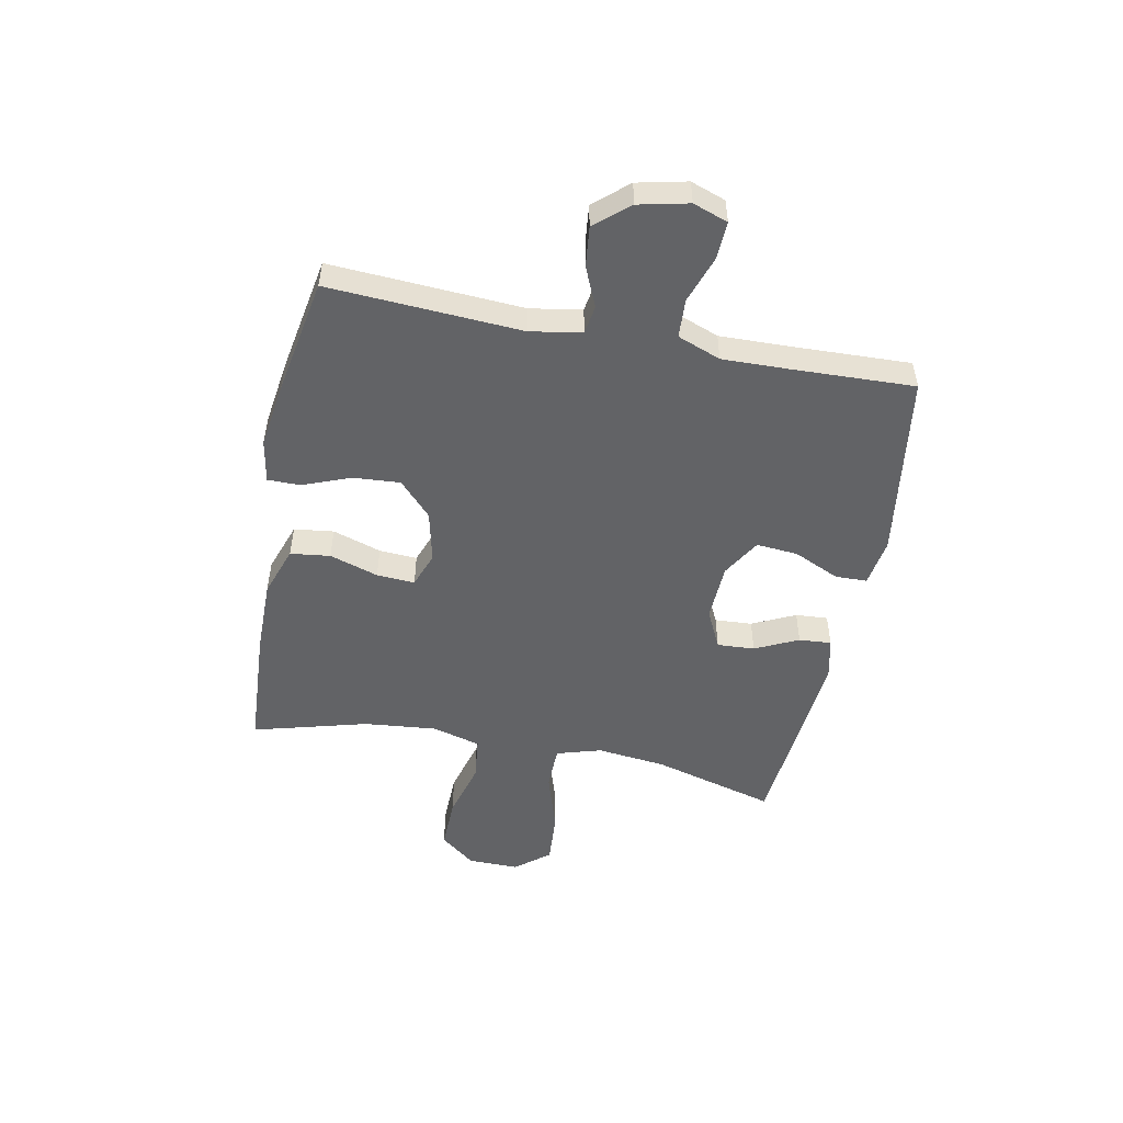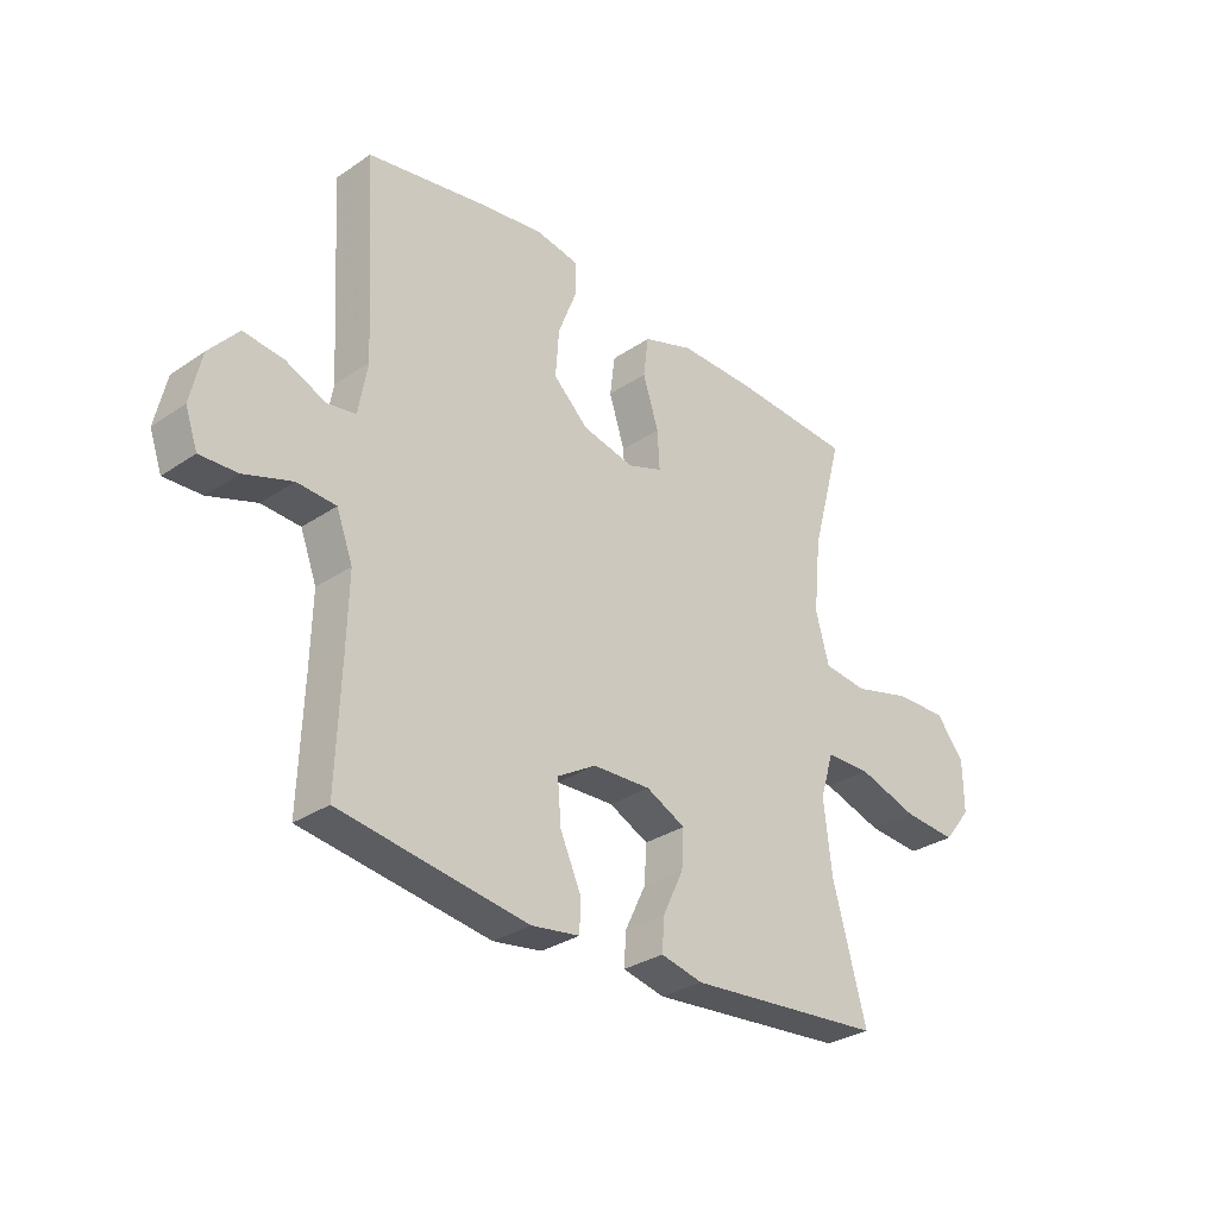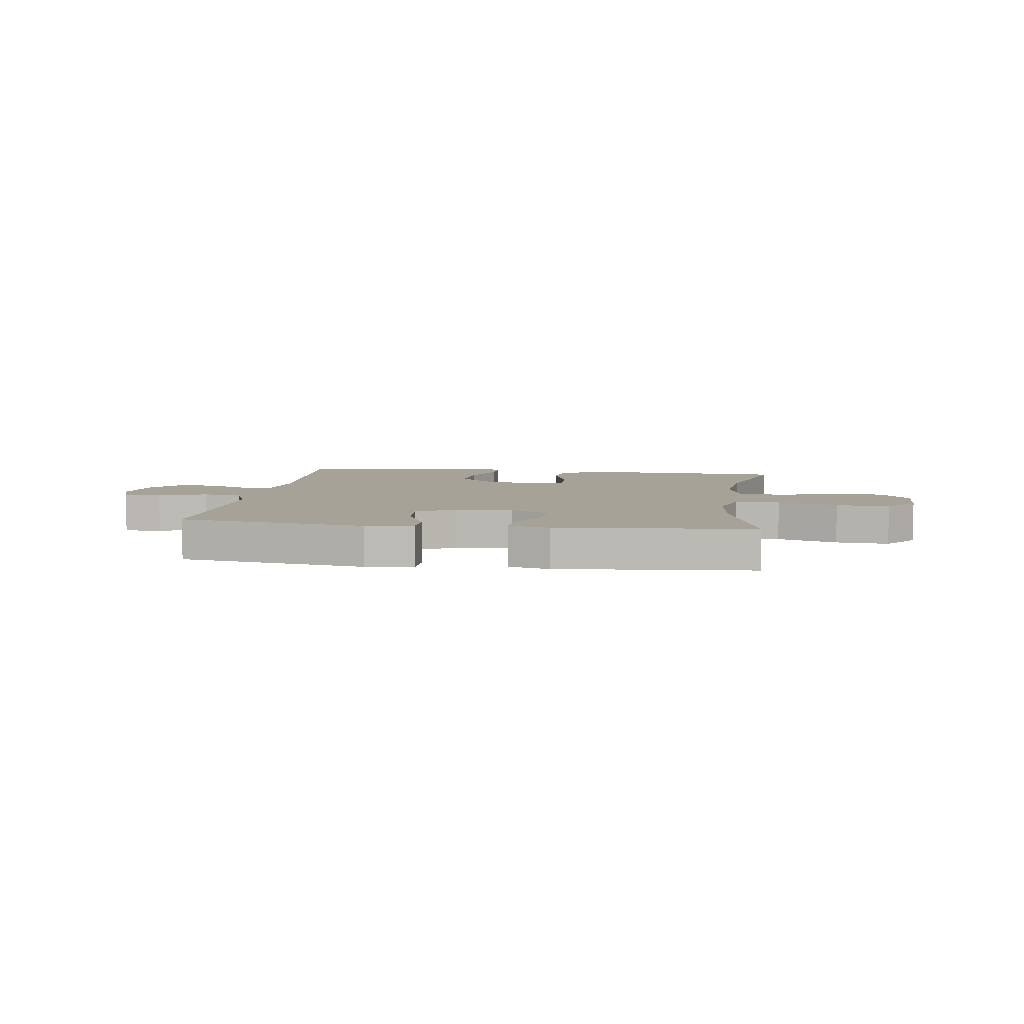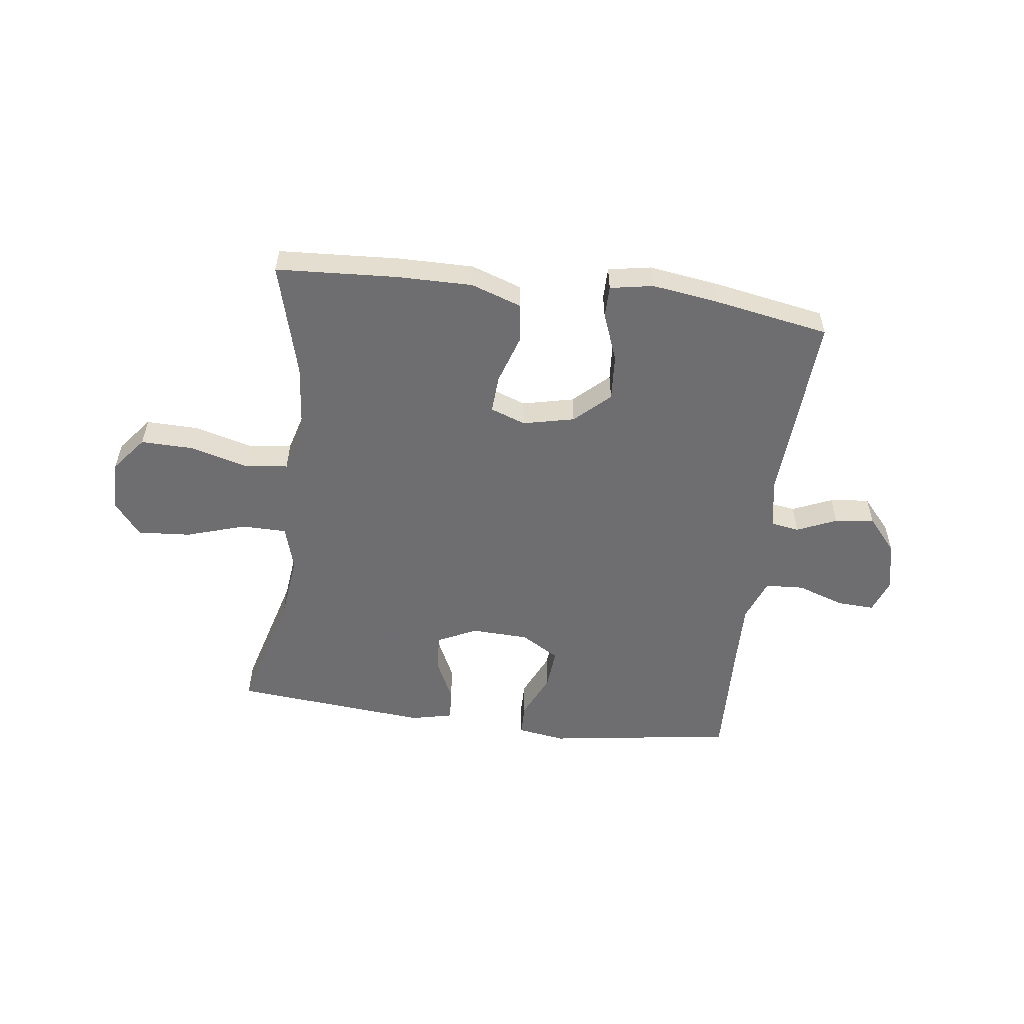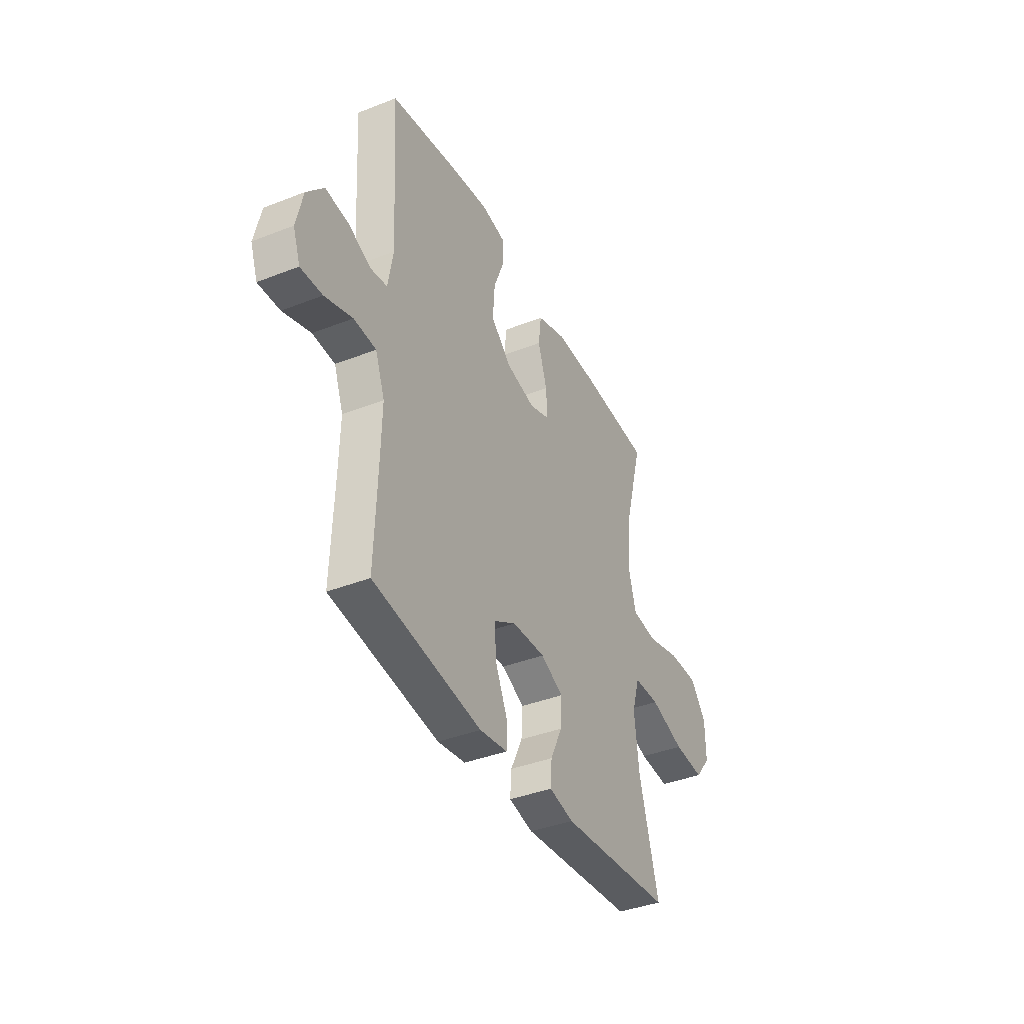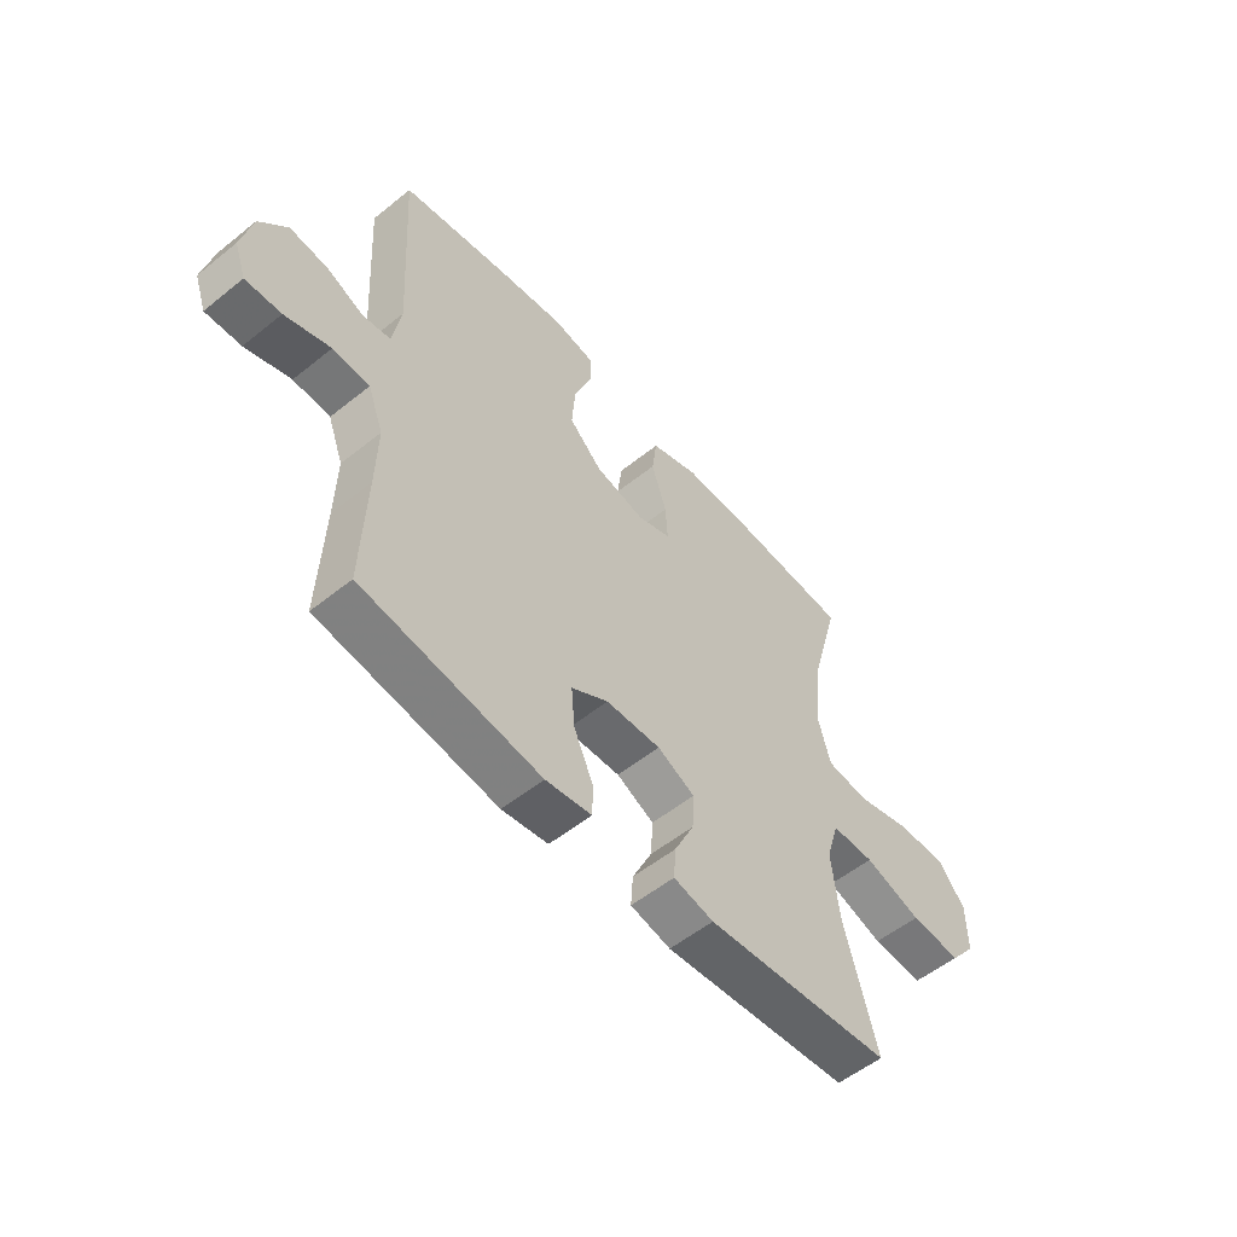
<metadata>
{"format":"obj","ext":"obj","renderer":"f3d","projection":"perspective","resolution":1024,"background":"white","views":[{"elev":-50.9,"azim":78.8,"up":"+Y"},{"elev":-30.8,"azim":134.1,"up":"+Z"},{"elev":6.4,"azim":-172.0,"up":"+Y"},{"elev":-54.4,"azim":-7.4,"up":"+Y"},{"elev":-39.2,"azim":116.1,"up":"+Z"},{"elev":-54.7,"azim":130.4,"up":"+Z"}]}
</metadata>
<code>
v 0.5 0.07 -0.5
v 0.166 0.07 -0.549
v 0.08 0.07 -0.536
v 0.079 0.07 -0.479
v 0.116 0.07 -0.397
v 0.122 0.07 -0.323
v 0.053 0.07 -0.282
v -0.05 0.07 -0.278
v -0.12 0.07 -0.312
v -0.116 0.07 -0.379
v -0.079 0.07 -0.456
v -0.075 0.07 -0.514
v -0.15 0.07 -0.531
v -0.5 0.07 -0.5
v -0.44 0.07 -0.28
v -0.426 0.07 -0.156
v -0.45 0.07 -0.076
v -0.53 0.07 -0.075
v -0.637 0.07 -0.109
v -0.732 0.07 -0.116
v -0.781 0.07 -0.055
v -0.78 0.07 0.036
v -0.73 0.07 0.099
v -0.637 0.07 0.097
v -0.533 0.07 0.069
v -0.455 0.07 0.078
v -0.431 0.07 0.165
v -0.444 0.07 0.295
v -0.5 0.07 0.5
v -0.283 0.07 0.513
v -0.148 0.07 0.514
v -0.058 0.07 0.483
v -0.049 0.07 0.412
v -0.077 0.07 0.325
v -0.081 0.07 0.257
v -0.018 0.07 0.234
v 0.074 0.07 0.255
v 0.136 0.07 0.313
v 0.13 0.07 0.397
v 0.097 0.07 0.482
v 0.097 0.07 0.54
v 0.174 0.07 0.554
v 0.293 0.07 0.537
v 0.5 0.07 0.5
v 0.48 0.07 0.156
v 0.496 0.07 0.065
v 0.547 0.07 0.057
v 0.618 0.07 0.088
v 0.689 0.07 0.096
v 0.741 0.07 0.036
v 0.761 0.07 -0.053
v 0.739 0.07 -0.115
v 0.672 0.07 -0.112
v 0.587 0.07 -0.083
v 0.518 0.07 -0.087
v 0.489 0.07 -0.164
v 0.492 0.07 -0.283
v 0.5 0 -0.5
v 0.166 0 -0.549
v 0.08 0 -0.536
v 0.079 0 -0.479
v 0.116 0 -0.397
v 0.122 0 -0.323
v 0.053 0 -0.282
v -0.05 0 -0.278
v -0.12 0 -0.312
v -0.116 0 -0.379
v -0.079 0 -0.456
v -0.075 0 -0.514
v -0.15 0 -0.531
v -0.5 0 -0.5
v -0.44 0 -0.28
v -0.426 0 -0.156
v -0.45 0 -0.076
v -0.53 0 -0.075
v -0.637 0 -0.109
v -0.732 0 -0.116
v -0.781 0 -0.055
v -0.78 0 0.036
v -0.73 0 0.099
v -0.637 0 0.097
v -0.533 0 0.069
v -0.455 0 0.078
v -0.431 0 0.165
v -0.444 0 0.295
v -0.5 0 0.5
v -0.283 0 0.513
v -0.148 0 0.514
v -0.058 0 0.483
v -0.049 0 0.412
v -0.077 0 0.325
v -0.081 0 0.257
v -0.018 0 0.234
v 0.074 0 0.255
v 0.136 0 0.313
v 0.13 0 0.397
v 0.097 0 0.482
v 0.097 0 0.54
v 0.174 0 0.554
v 0.293 0 0.537
v 0.5 0 0.5
v 0.48 0 0.156
v 0.496 0 0.065
v 0.547 0 0.057
v 0.618 0 0.088
v 0.689 0 0.096
v 0.741 0 0.036
v 0.761 0 -0.053
v 0.739 0 -0.115
v 0.672 0 -0.112
v 0.587 0 -0.083
v 0.518 0 -0.087
v 0.489 0 -0.164
v 0.492 0 -0.283
f 52 53 54
f 51 52 54
f 50 51 54
f 49 50 54
f 48 49 54
f 47 48 54
f 46 47 54 55
f 45 46 55 56
f 43 44 45
f 42 43 45
f 41 42 45
f 40 41 45
f 39 40 45
f 45 56 57
f 39 45 57
f 38 39 57
f 32 33 34
f 31 32 34
f 30 31 34
f 29 30 34
f 28 29 34
f 27 28 34 35
f 26 27 35 36
f 23 24 25
f 22 23 25
f 21 22 25
f 20 21 25
f 19 20 25
f 18 19 25
f 17 18 25 26
f 26 36 37
f 17 26 37
f 16 17 37
f 13 14 15
f 12 13 15
f 11 12 15
f 10 11 15
f 9 10 15 16
f 3 4 5
f 2 3 5
f 1 2 5
f 57 1 5
f 57 5 6
f 57 6 7
f 38 57 7
f 37 38 7
f 8 9 16 37
f 7 8 37
f 111 110 109
f 111 109 108
f 111 108 107
f 111 107 106
f 111 106 105
f 111 105 104
f 112 111 104 103
f 113 112 103 102
f 102 101 100
f 102 100 99
f 102 99 98
f 102 98 97
f 102 97 96
f 114 113 102
f 114 102 96
f 114 96 95
f 91 90 89
f 91 89 88
f 91 88 87
f 91 87 86
f 91 86 85
f 92 91 85 84
f 93 92 84 83
f 82 81 80
f 82 80 79
f 82 79 78
f 82 78 77
f 82 77 76
f 82 76 75
f 83 82 75 74
f 94 93 83
f 94 83 74
f 94 74 73
f 72 71 70
f 72 70 69
f 72 69 68
f 72 68 67
f 73 72 67 66
f 62 61 60
f 62 60 59
f 62 59 58
f 62 58 114
f 63 62 114
f 64 63 114
f 64 114 95
f 64 95 94
f 94 73 66 65
f 94 65 64
f 1 58 59 2
f 2 59 60 3
f 3 60 61 4
f 4 61 62 5
f 5 62 63 6
f 6 63 64 7
f 7 64 65 8
f 8 65 66 9
f 9 66 67 10
f 10 67 68 11
f 11 68 69 12
f 12 69 70 13
f 13 70 71 14
f 14 71 72 15
f 15 72 73 16
f 16 73 74 17
f 17 74 75 18
f 18 75 76 19
f 19 76 77 20
f 20 77 78 21
f 21 78 79 22
f 22 79 80 23
f 23 80 81 24
f 24 81 82 25
f 25 82 83 26
f 26 83 84 27
f 27 84 85 28
f 28 85 86 29
f 29 86 87 30
f 30 87 88 31
f 31 88 89 32
f 32 89 90 33
f 33 90 91 34
f 34 91 92 35
f 35 92 93 36
f 36 93 94 37
f 37 94 95 38
f 38 95 96 39
f 39 96 97 40
f 40 97 98 41
f 41 98 99 42
f 42 99 100 43
f 43 100 101 44
f 44 101 102 45
f 45 102 103 46
f 46 103 104 47
f 47 104 105 48
f 48 105 106 49
f 49 106 107 50
f 50 107 108 51
f 51 108 109 52
f 52 109 110 53
f 53 110 111 54
f 54 111 112 55
f 55 112 113 56
f 56 113 114 57
f 57 114 58 1

</code>
